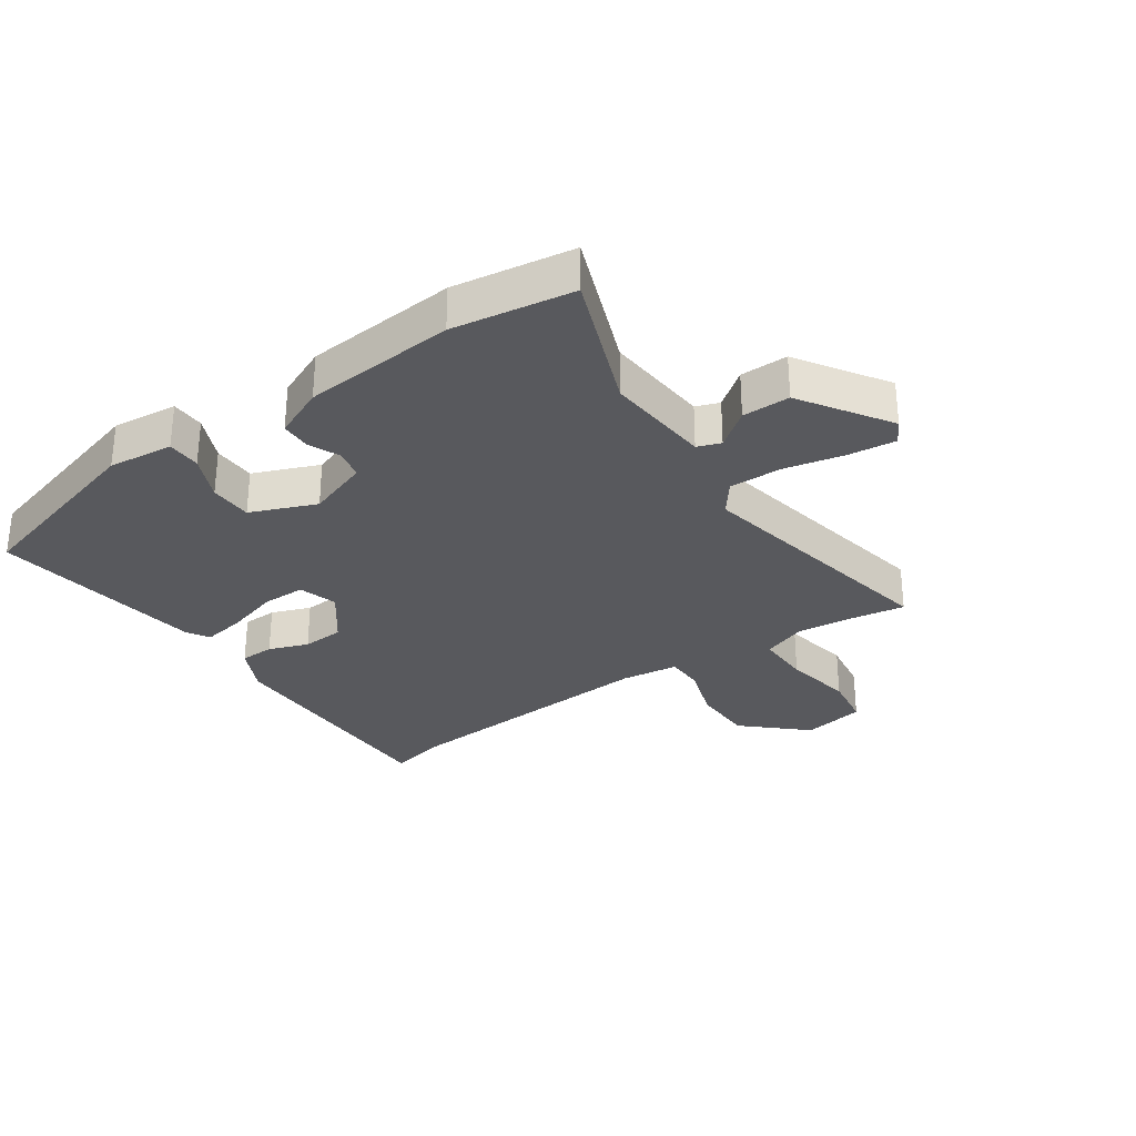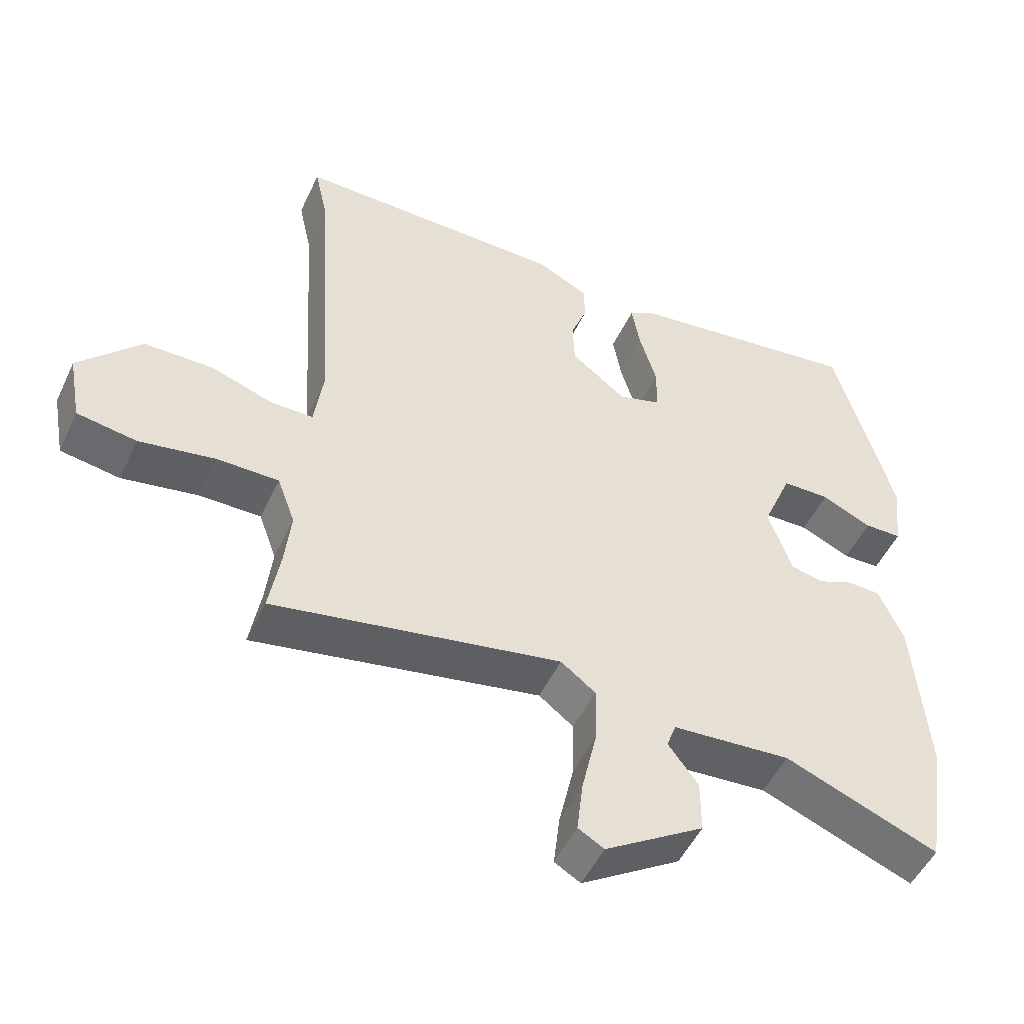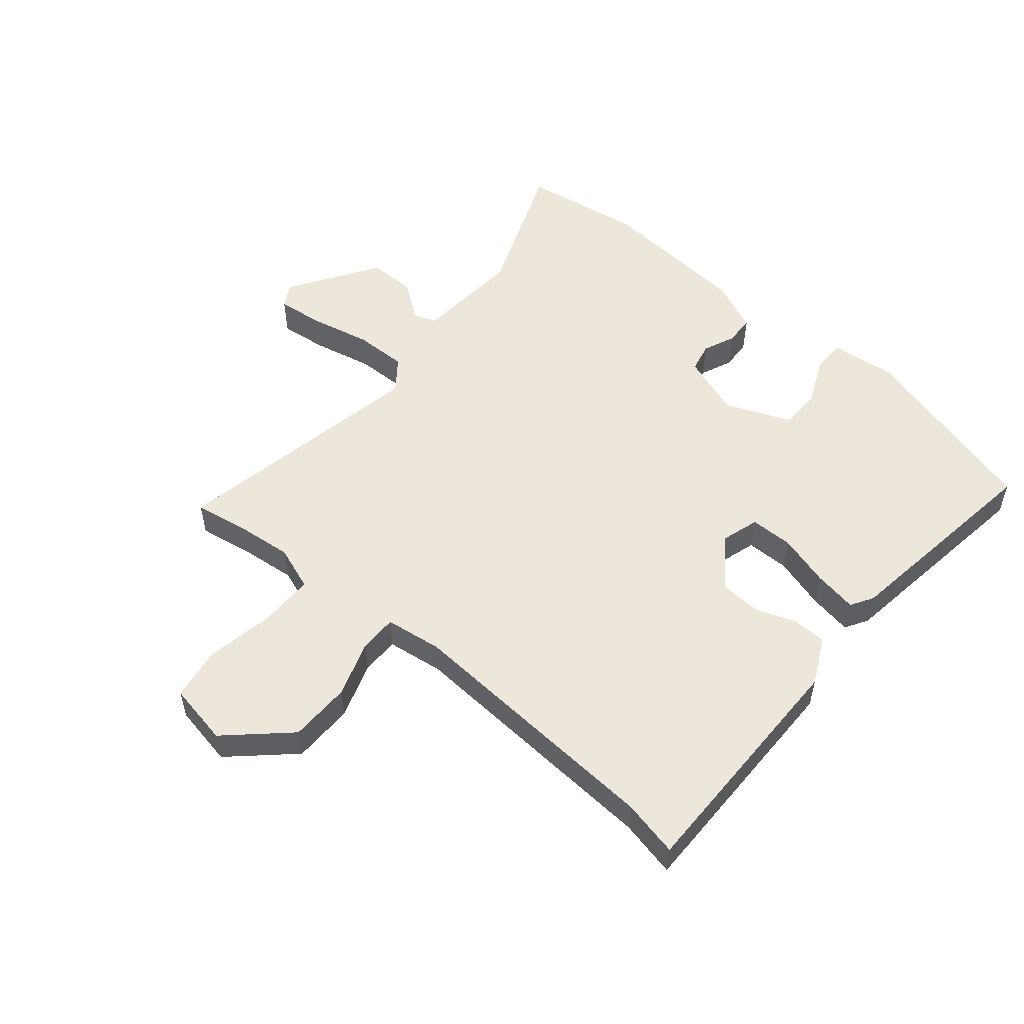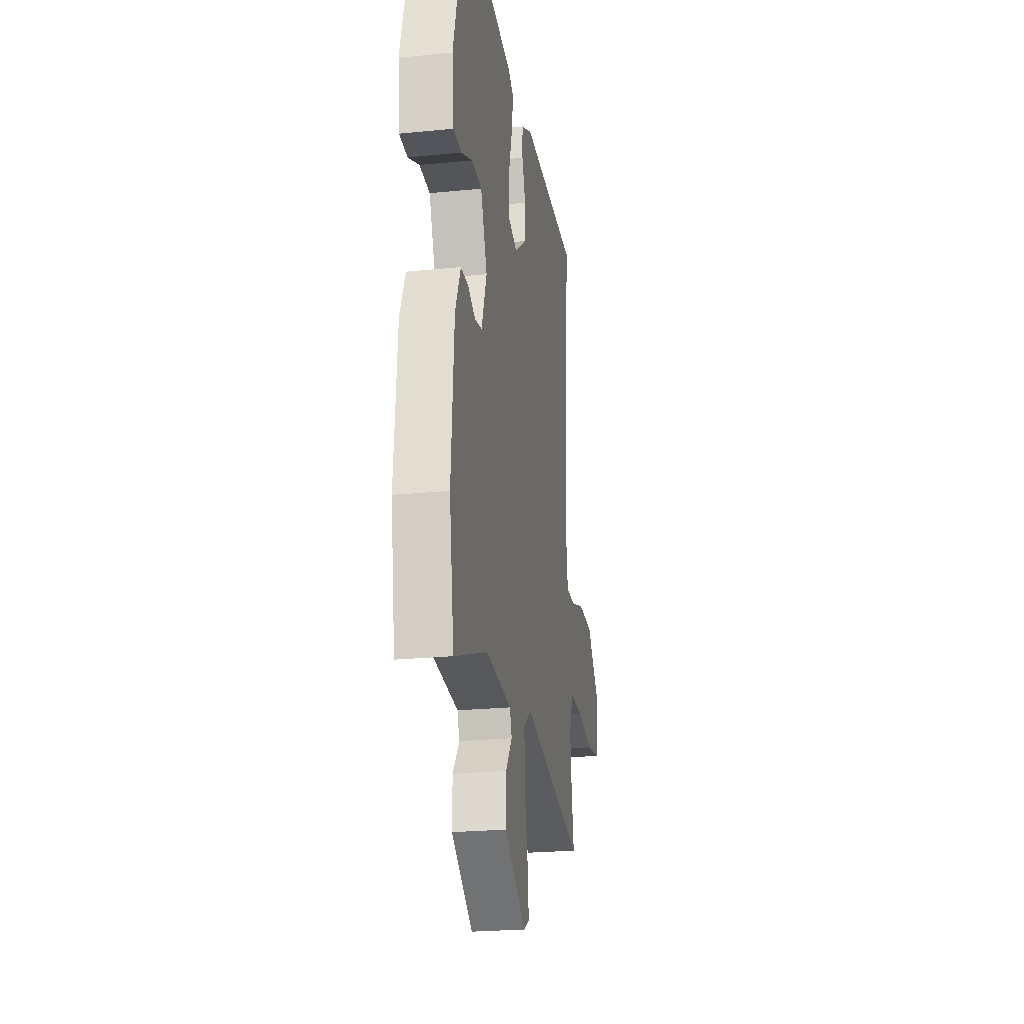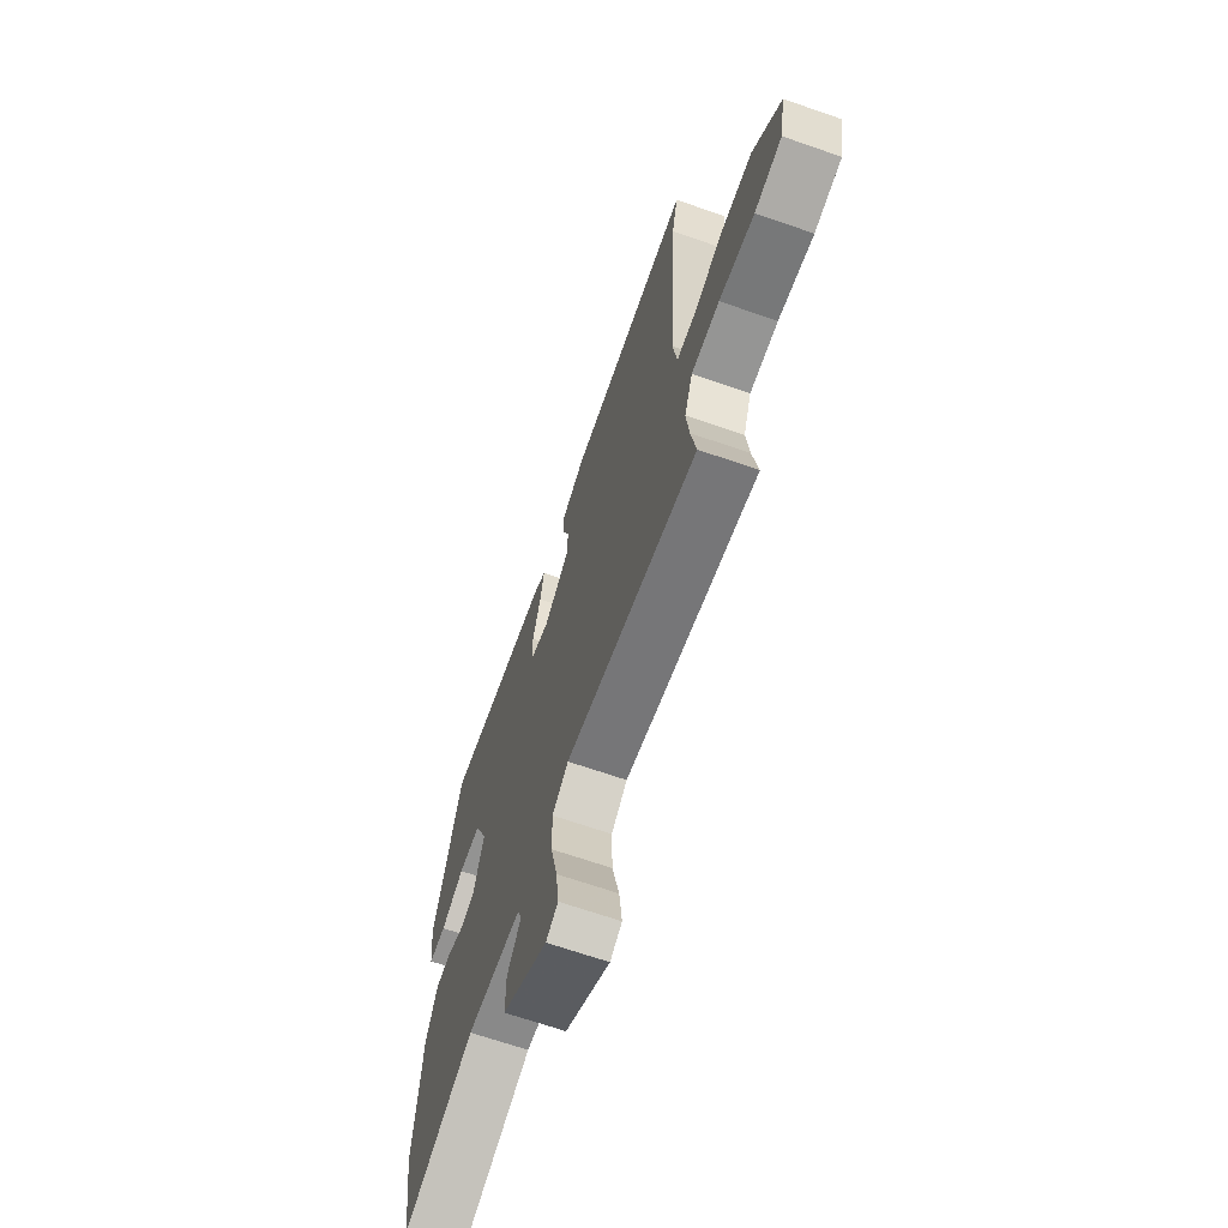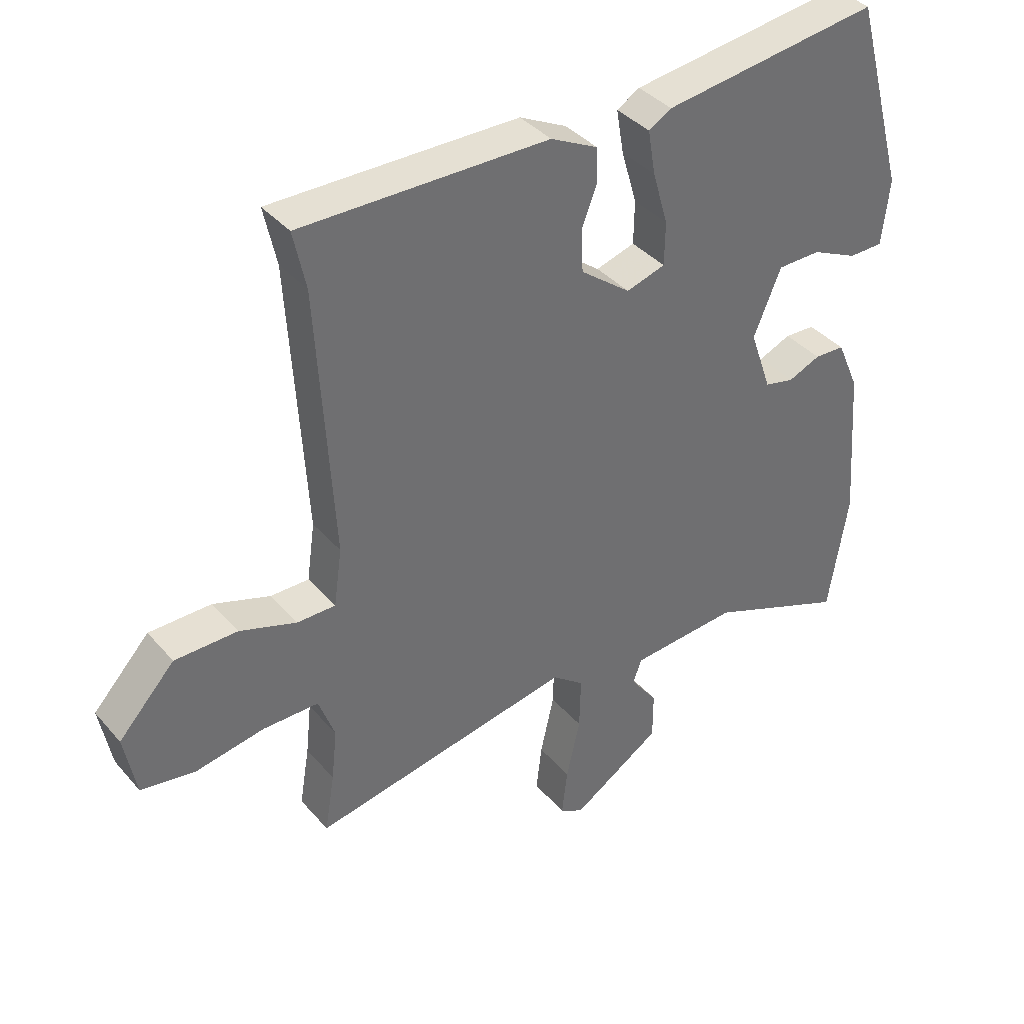
<metadata>
{"format":"obj","ext":"obj","renderer":"f3d","projection":"perspective","resolution":1024,"background":"white","views":[{"elev":-30.2,"azim":125.0,"up":"+Y"},{"elev":-50.5,"azim":-24.6,"up":"+Z"},{"elev":53.8,"azim":-49.8,"up":"+Y"},{"elev":-23.9,"azim":99.4,"up":"+Z"},{"elev":-67.4,"azim":-109.2,"up":"+Z"},{"elev":38.2,"azim":-35.8,"up":"+Z"}]}
</metadata>
<code>
v -0.505 0.07 -0.532
v -0.489 0.07 -0.436
v -0.48 0.07 -0.352
v -0.506 0.07 -0.28
v -0.596 0.07 -0.28
v -0.708 0.07 -0.3
v -0.795 0.07 -0.286
v -0.814 0.07 -0.184
v -0.723 0.07 -0.086
v -0.622 0.07 -0.085
v -0.53 0.07 -0.116
v -0.468 0.07 -0.116
v -0.455 0.07 -0.023
v -0.481 0.07 0.411
v -0.501 0.07 0.504
v -0.102 0.07 0.5
v -0.026 0.07 0.462
v -0.025 0.07 0.406
v -0.049 0.07 0.342
v -0.046 0.07 0.274
v 0.035 0.07 0.212
v 0.098 0.07 0.231
v 0.099 0.07 0.301
v 0.074 0.07 0.387
v 0.062 0.07 0.458
v 0.099 0.07 0.48
v 0.449 0.07 0.527
v 0.534 0.07 0.217
v 0.522 0.07 0.111
v 0.467 0.07 0.11
v 0.393 0.07 0.144
v 0.323 0.07 0.143
v 0.279 0.07 0.037
v 0.314 0.07 -0.064
v 0.362 0.07 -0.075
v 0.414 0.07 -0.053
v 0.463 0.07 -0.055
v 0.499 0.07 -0.138
v 0.518 0.07 -0.387
v 0.487 0.07 -0.583
v 0.262 0.07 -0.494
v 0.088 0.07 -0.507
v 0.074 0.07 -0.545
v 0.118 0.07 -0.604
v 0.118 0.07 -0.682
v -0.027 0.07 -0.775
v -0.065 0.07 -0.753
v -0.056 0.07 -0.676
v -0.034 0.07 -0.578
v -0.032 0.07 -0.492
v -0.083 0.07 -0.453
v -0.505 0 -0.532
v -0.489 0 -0.436
v -0.48 0 -0.352
v -0.506 0 -0.28
v -0.596 0 -0.28
v -0.708 0 -0.3
v -0.795 0 -0.286
v -0.814 0 -0.184
v -0.723 0 -0.086
v -0.622 0 -0.085
v -0.53 0 -0.116
v -0.468 0 -0.116
v -0.455 0 -0.023
v -0.481 0 0.411
v -0.501 0 0.504
v -0.102 0 0.5
v -0.026 0 0.462
v -0.025 0 0.406
v -0.049 0 0.342
v -0.046 0 0.274
v 0.035 0 0.212
v 0.098 0 0.231
v 0.099 0 0.301
v 0.074 0 0.387
v 0.062 0 0.458
v 0.099 0 0.48
v 0.449 0 0.527
v 0.534 0 0.217
v 0.522 0 0.111
v 0.467 0 0.11
v 0.393 0 0.144
v 0.323 0 0.143
v 0.279 0 0.037
v 0.314 0 -0.064
v 0.362 0 -0.075
v 0.414 0 -0.053
v 0.463 0 -0.055
v 0.499 0 -0.138
v 0.518 0 -0.387
v 0.487 0 -0.583
v 0.262 0 -0.494
v 0.088 0 -0.507
v 0.074 0 -0.545
v 0.118 0 -0.604
v 0.118 0 -0.682
v -0.027 0 -0.775
v -0.065 0 -0.753
v -0.056 0 -0.676
v -0.034 0 -0.578
v -0.032 0 -0.492
v -0.083 0 -0.453
f 47 48 49
f 46 47 49
f 45 46 49
f 44 45 49
f 43 44 49
f 42 43 49 50
f 41 42 50 51
f 39 40 41
f 38 39 41
f 37 38 41
f 36 37 41
f 35 36 41
f 34 35 41 51
f 29 30 31
f 28 29 31
f 27 28 31
f 26 27 31
f 25 26 31
f 24 25 31
f 23 24 31
f 22 23 31 32
f 21 22 32 33
f 17 18 19
f 16 17 19
f 15 16 19
f 14 15 19
f 13 14 19 20
f 12 13 20 21
f 9 10 11
f 8 9 11
f 7 8 11
f 6 7 11
f 5 6 11
f 4 5 11 12
f 33 34 51
f 21 33 51
f 12 21 51
f 4 12 51
f 3 4 51
f 2 3 51
f 1 2 51
f 100 99 98
f 100 98 97
f 100 97 96
f 100 96 95
f 100 95 94
f 101 100 94 93
f 102 101 93 92
f 92 91 90
f 92 90 89
f 92 89 88
f 92 88 87
f 92 87 86
f 102 92 86 85
f 82 81 80
f 82 80 79
f 82 79 78
f 82 78 77
f 82 77 76
f 82 76 75
f 82 75 74
f 83 82 74 73
f 84 83 73 72
f 70 69 68
f 70 68 67
f 70 67 66
f 70 66 65
f 71 70 65 64
f 72 71 64 63
f 62 61 60
f 62 60 59
f 62 59 58
f 62 58 57
f 62 57 56
f 63 62 56 55
f 102 85 84
f 102 84 72
f 102 72 63
f 102 63 55
f 102 55 54
f 102 54 53
f 102 53 52
f 1 52 53 2
f 2 53 54 3
f 3 54 55 4
f 4 55 56 5
f 5 56 57 6
f 6 57 58 7
f 7 58 59 8
f 8 59 60 9
f 9 60 61 10
f 10 61 62 11
f 11 62 63 12
f 12 63 64 13
f 13 64 65 14
f 14 65 66 15
f 15 66 67 16
f 16 67 68 17
f 17 68 69 18
f 18 69 70 19
f 19 70 71 20
f 20 71 72 21
f 21 72 73 22
f 22 73 74 23
f 23 74 75 24
f 24 75 76 25
f 25 76 77 26
f 26 77 78 27
f 27 78 79 28
f 28 79 80 29
f 29 80 81 30
f 30 81 82 31
f 31 82 83 32
f 32 83 84 33
f 33 84 85 34
f 34 85 86 35
f 35 86 87 36
f 36 87 88 37
f 37 88 89 38
f 38 89 90 39
f 39 90 91 40
f 40 91 92 41
f 41 92 93 42
f 42 93 94 43
f 43 94 95 44
f 44 95 96 45
f 45 96 97 46
f 46 97 98 47
f 47 98 99 48
f 48 99 100 49
f 49 100 101 50
f 50 101 102 51
f 51 102 52 1

</code>
